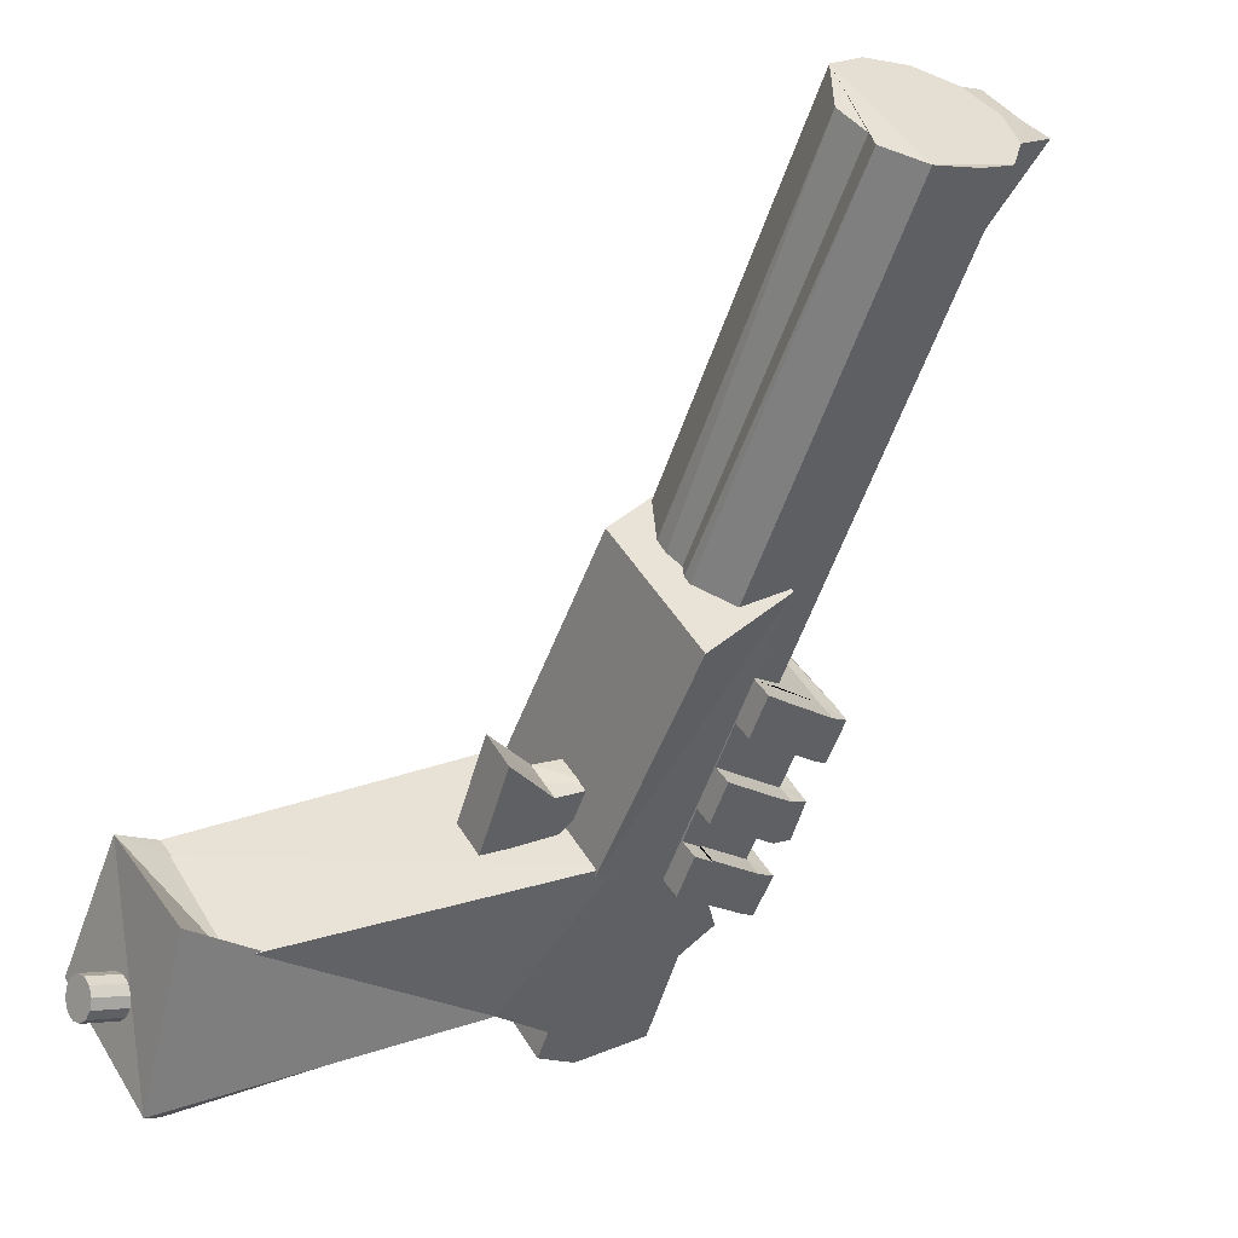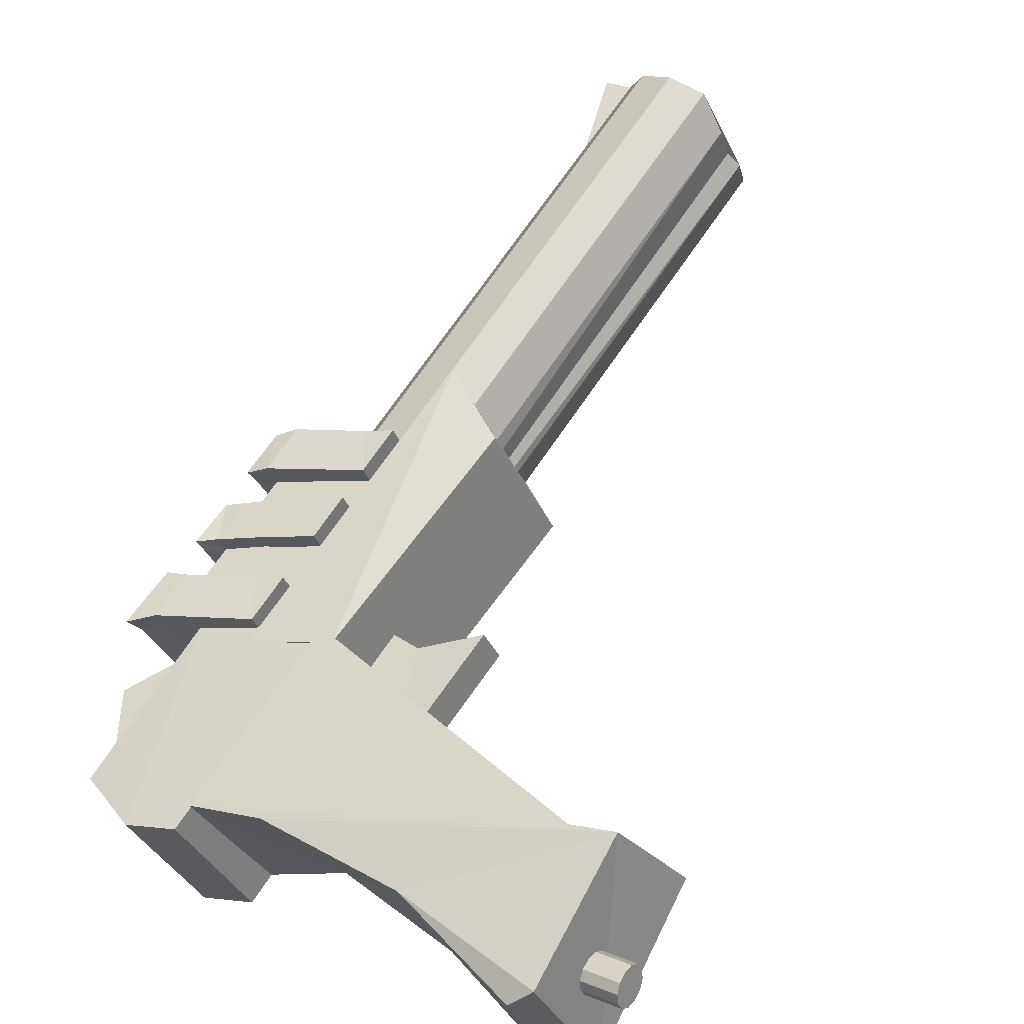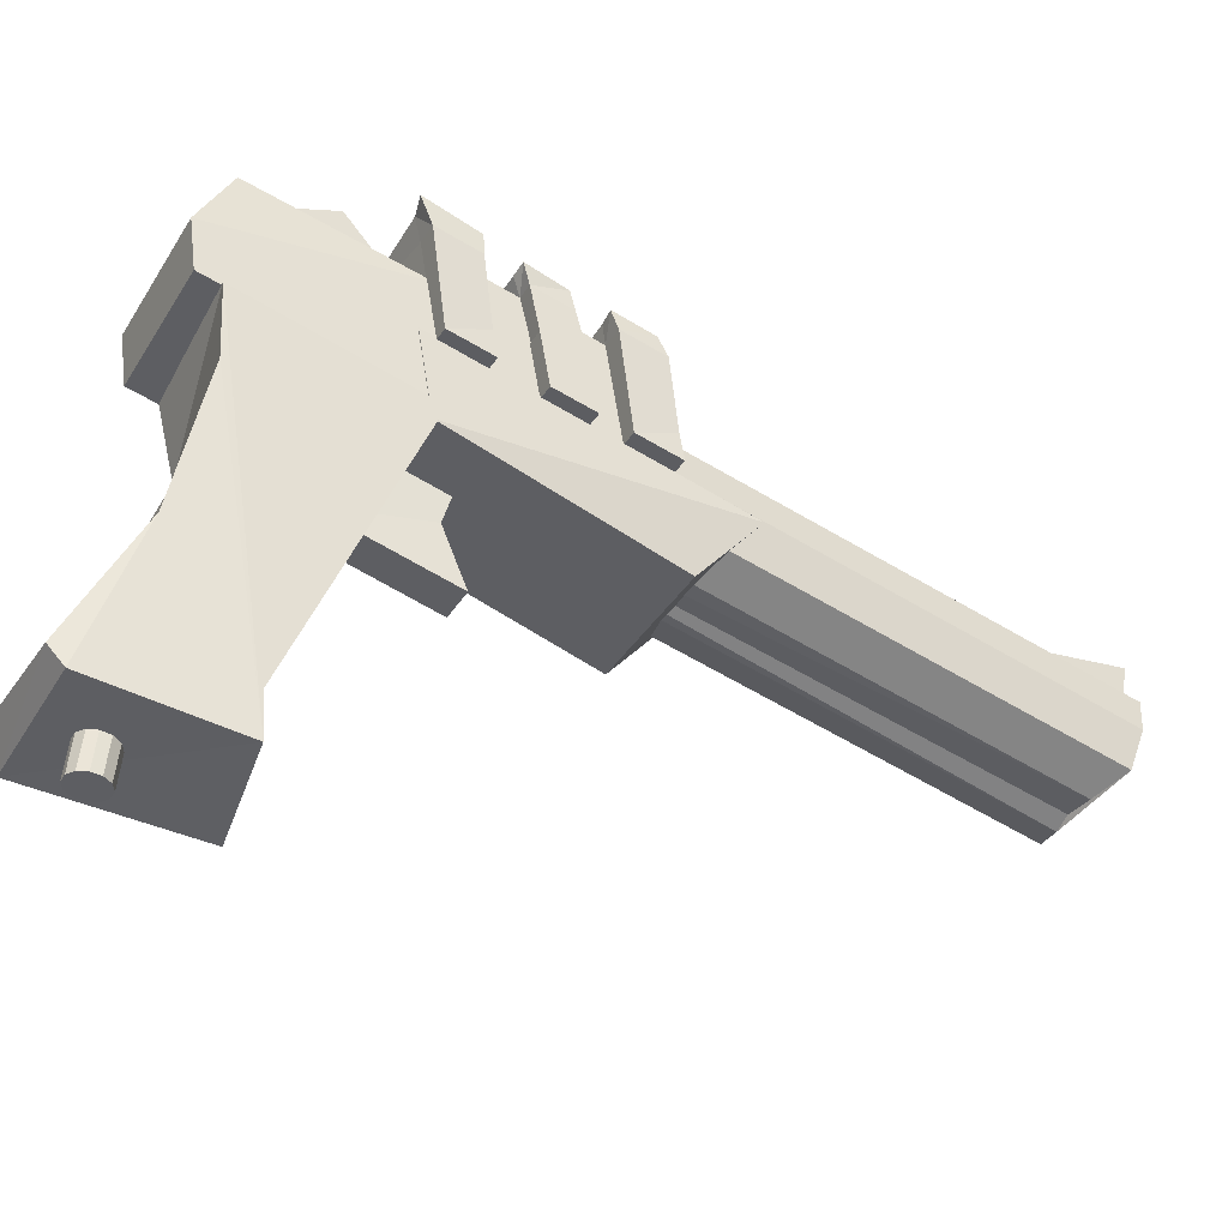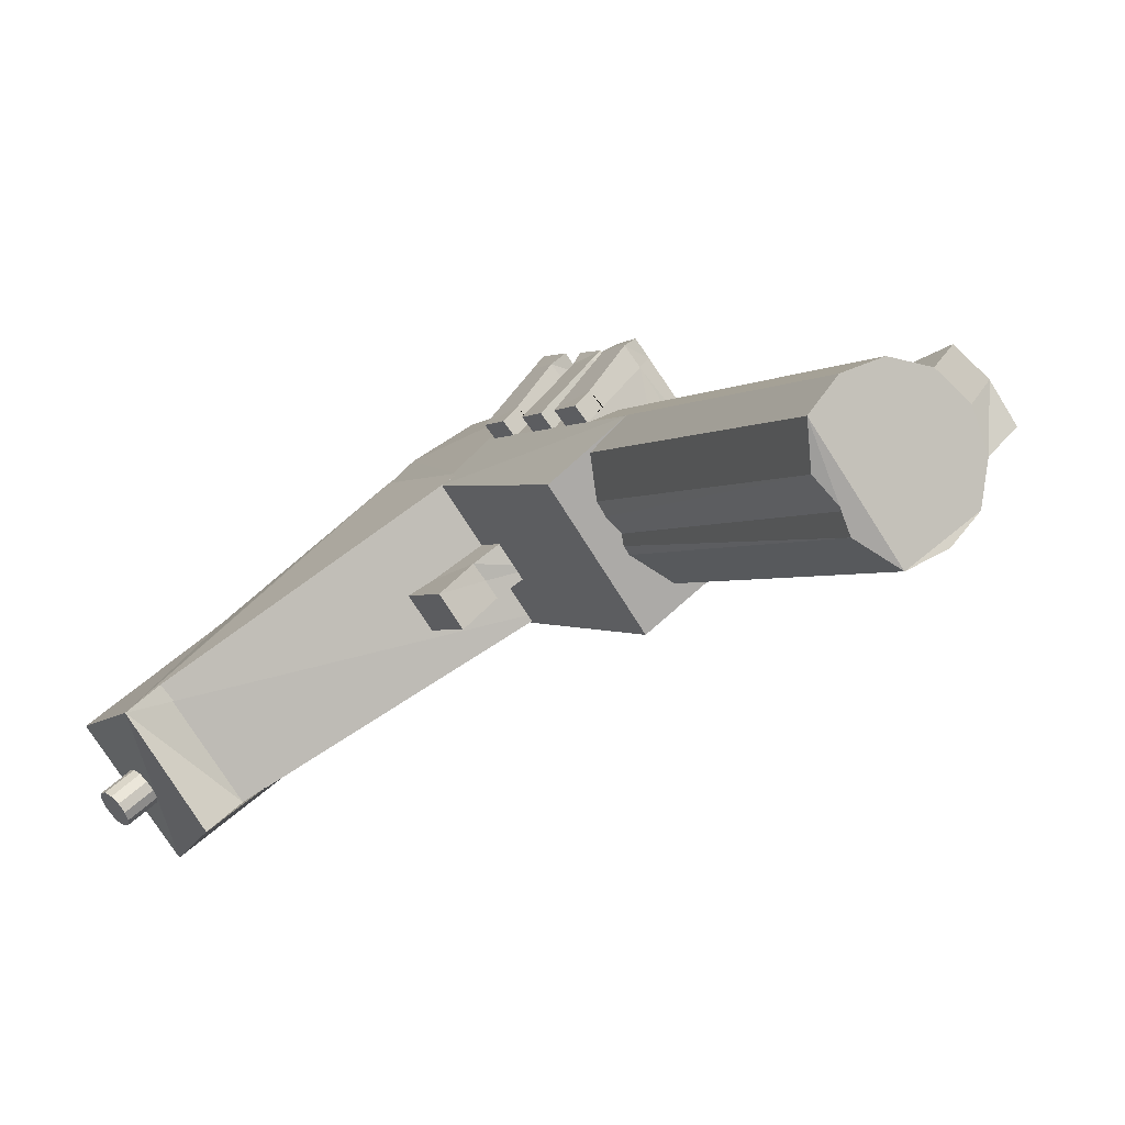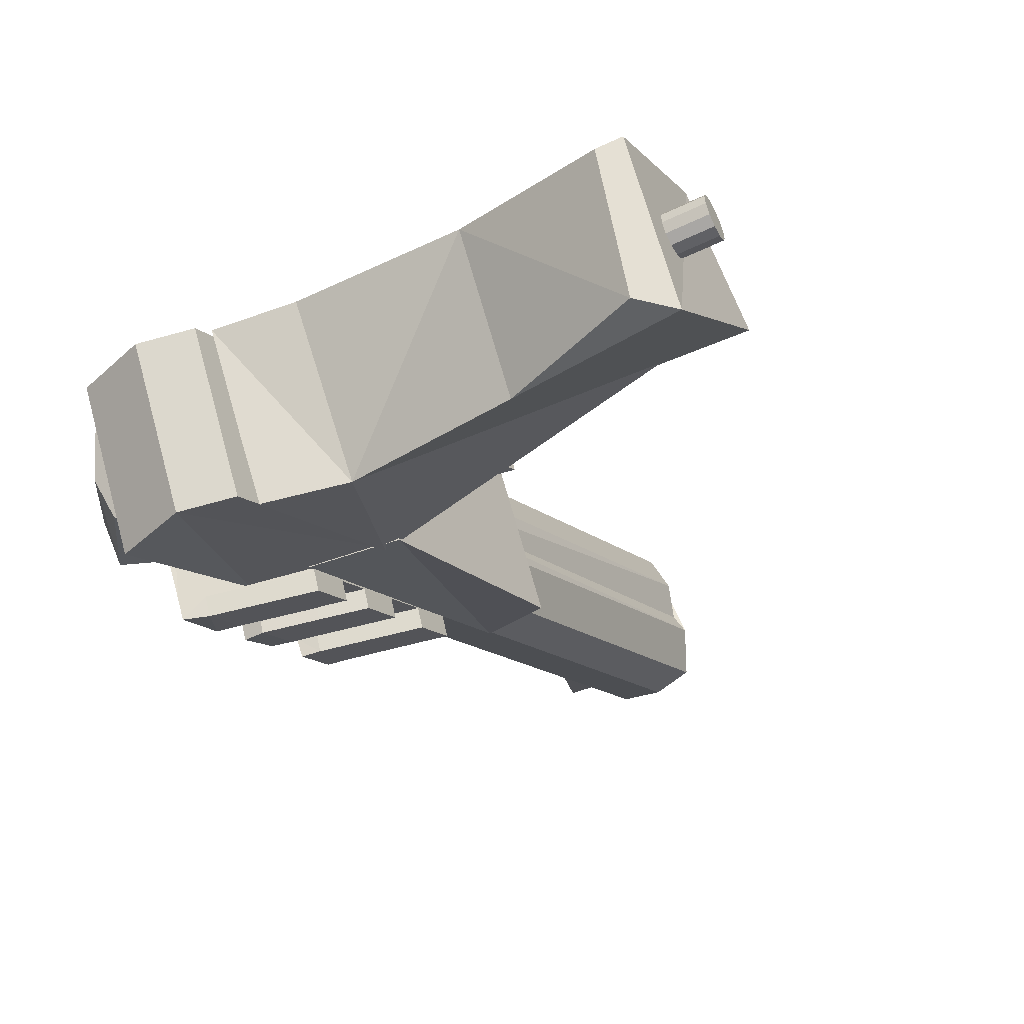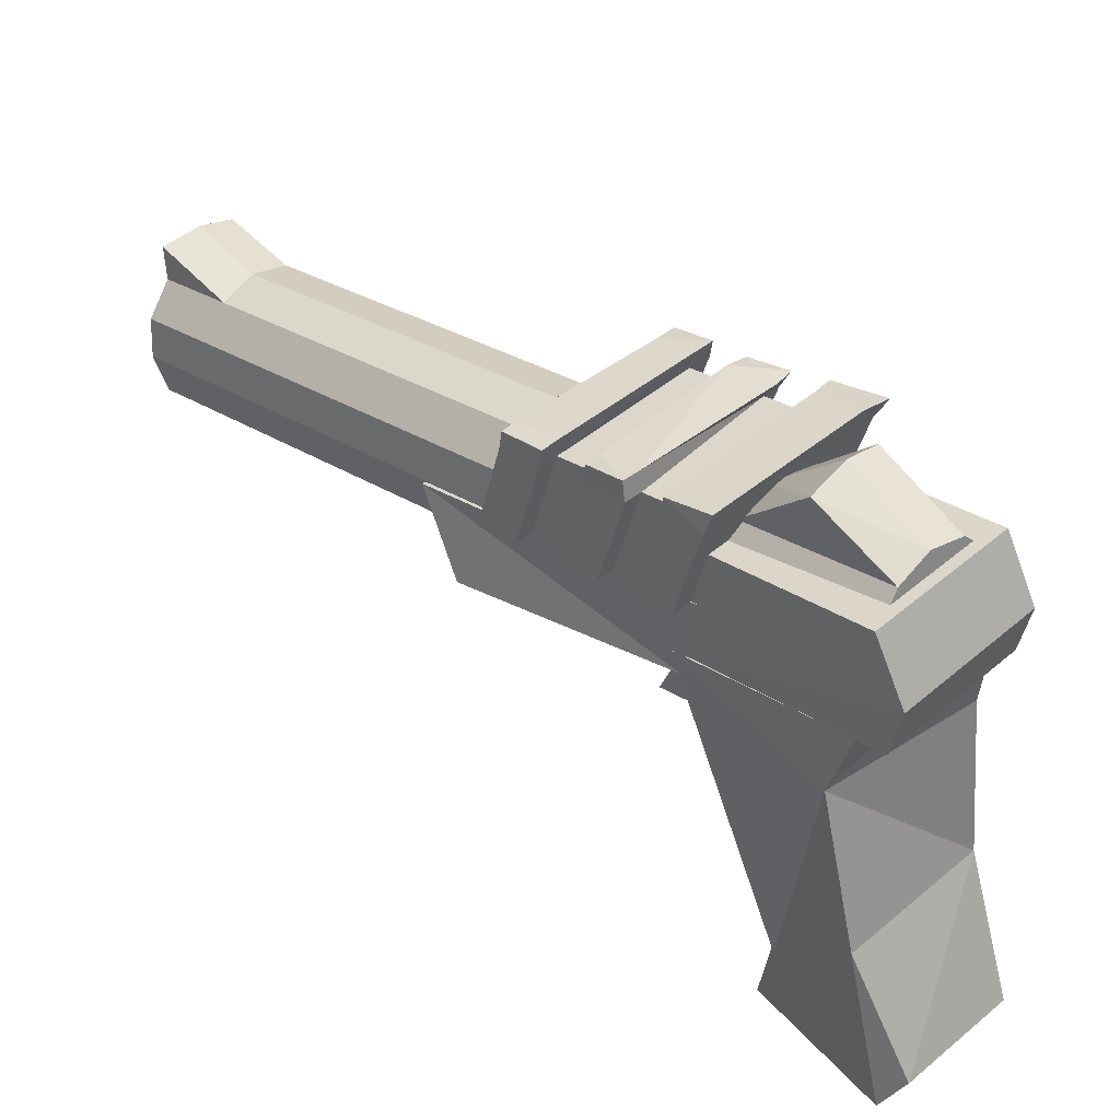
<metadata>
{"format":"obj","ext":"obj","renderer":"f3d","projection":"perspective","resolution":1024,"background":"white","views":[{"elev":-8.3,"azim":45.9,"up":"+Z"},{"elev":15.0,"azim":-58.6,"up":"+Z"},{"elev":-36.6,"azim":-72.3,"up":"+Y"},{"elev":45.5,"azim":40.5,"up":"+Z"},{"elev":-65.4,"azim":-67.3,"up":"+Z"},{"elev":-45.4,"azim":178.8,"up":"+Z"}]}
</metadata>
<code>
v 0.106 0.002929 0.1045
v 0.09955 0.0006069 0.1103
v 0.09913 0.006431 0.1112
v 0.1053 0.009076 0.1052
v 0.09405 -0.005625 0.1138
v -0.04182 0.04018 -0.01948
v -0.03632 0.04641 -0.02294
v -0.02415 0.04231 -0.01101
v -0.01097 0.03787 0.001917
v 0.08696 0.004853 0.09795
v 0.09101 -0.0141 0.114
v -0.04487 0.03171 -0.01928
v 0.09123 -0.02254 0.1108
v -0.04465 0.02327 -0.02241
v 0.09477 -0.02523 0.1021
v -0.04111 0.02057 -0.03112
v -0.03549 0.02019 -0.03624
v 0.1036 -0.0256 0.09386
v -0.03222 0.02021 -0.03938
v 0.1124 -0.02235 0.08935
v -0.02351 0.02346 -0.04389
v 0.1152 -0.0138 0.09001
v -0.02065 0.03201 -0.04323
v 0.1152 -0.005431 0.09228
v -0.02069 0.04037 -0.04096
v 0.1118 0.0007191 0.09789
v 0.09863 0.005144 0.08502
v 0.0005851 0.0382 -0.01112
v -0.01271 0.04268 -0.02416
v -0.02412 0.04652 -0.03535
v -0.02984 0.04873 -0.02875
v 0.1007 -0.02398 0.09677
v -0.02244 0.05356 -0.008326
v -0.01796 0.04473 -0.0171
v -0.01814 0.04479 -0.01728
v -0.0164 0.05575 -0.01468
v -0.00999 0.05432 -0.0224
v -0.004534 0.0402 -0.003936
v -0.004788 0.04029 -0.004184
v 0.09319 0.00726 0.09189
v 0.1124 0.007562 0.1
v -0.05004 0.03103 -0.02437
v -0.01786 0.03496 0.00871
v -0.01527 0.008319 0.009619
v 0.0089 0.008731 -0.01491
v 0.006539 0.03518 -0.0161
v -0.02564 0.03125 -0.04918
v -0.04839 0.01981 -0.02355
v -0.02398 0.02004 -0.04836
v -0.04422 0.04484 -0.01922
v -0.01982 0.04506 -0.04403
v 0.008411 0.004329 -0.01593
v -0.01932 0.02318 0.006698
v -0.01599 0.004104 0.008875
v 0.04949 -0.008936 0.0197
v 0.02509 -0.00916 0.0445
v 0.03194 0.005642 0.05603
v 0.05634 0.005867 0.03123
v 0.006776 0.02282 -0.01665
v 0.03534 0.01308 0.01064
v 0.02803 0.01555 0.003464
v 0.0209 0.01795 -0.003529
v 0.01527 0.01985 -0.009045
v 0.008189 0.02223 -0.01599
v -0.01621 0.02201 0.008818
v -0.008706 0.01948 0.01618
v -0.001199 0.01695 0.02354
v 0.005931 0.01455 0.03053
v 0.01094 0.01286 0.03544
v 0.03128 0.0343 0.008445
v 0.006881 0.03408 0.03325
v 0.0009759 0.03607 0.02746
v 0.02409 0.03672 0.001395
v 0.02509 0.03106 0.001889
v 0.002172 0.03162 0.02827
v 0.004131 0.04345 -0.01818
v -0.02027 0.04323 0.006628
v -0.02413 0.04289 0.01045
v -0.01916 0.02175 0.01173
v -0.004144 0.01669 0.02645
v 0.002986 0.01428 0.03345
v -0.009895 0.02531 0.0155
v -0.009723 0.0254 0.01568
v -0.003578 0.02861 0.02219
v -0.01165 0.01922 0.01909
v -0.01283 0.04072 0.01392
v -0.00577 0.03834 0.02085
v -0.00341 0.0287 0.02236
v 0.0006414 0.04055 0.02669
v -0.006523 0.02835 0.0251
v -0.006356 0.02844 0.02528
v -0.0007738 0.03135 0.03118
v -0.00197 0.0358 0.03038
v -0.008716 0.03808 0.02376
v -0.01284 0.02505 0.01842
v -0.01302 0.04079 0.01374
v -0.0167 0.04038 0.01774
v 0.01894 0.02785 -0.004611
v 0.02189 0.02812 -0.007524
v 0.02803 0.03133 -0.001025
v 0.0168 0.03918 -0.005758
v 0.0175 0.0434 -0.005026
v 0.02394 0.04156 0.001262
v 0.01436 0.02546 -0.009464
v 0.01419 0.02537 -0.009634
v 0.01134 0.04102 -0.01111
v 0.01113 0.0225 -0.0189
v 0.01714 0.02564 -0.01255
v 0.01106 0.04573 -0.0115
v 0.02384 0.01821 -0.006442
v 0.03097 0.01581 0.0005504
v 0.01974 0.03945 -0.008672
v 0.02704 0.03699 -0.001518
v 0.007076 0.04372 -0.02109
v 0.0173 0.02572 -0.01238
v 0.01428 0.04129 -0.01403
v 0.01822 0.02011 -0.01196
v -0.02169 0.04861 0.005801
v -0.01348 0.04582 0.01326
v 0.002727 0.04865 -0.0183
v -0.002965 0.04015 0.02954
v -0.0105 0.04249 0.02305
v -0.0264 0.04888 0.008668
v -0.01683 0.04521 0.01752
v 0.00569 0.04871 -0.02132
v 0.01359 0.046 -0.01416
v 0.02027 0.04366 -0.007759
v 0.02653 0.04125 -0.001136
v -0.007978 0.04195 0.02019
v -0.03341 -0.07164 -0.009883
v -0.03389 -0.06147 -0.01032
v -0.03074 -0.0612 -0.01331
v -0.03087 -0.06141 -0.0133
v -0.01573 0.001849 -0.04074
v -0.02293 -0.03227 -0.04971
v -0.03012 -0.06639 -0.05869
v -0.01014 -0.07388 -0.02696
v -0.05479 -0.06663 -0.03415
v -0.04759 -0.03251 -0.02517
v -0.01928 0.01853 -0.04352
v 0.01051 0.008192 -0.01368
v -0.01416 0.007959 0.01086
v -0.04551 0.01831 -0.01919
v -0.01321 -0.06102 -0.03181
v -0.04449 0.001661 -0.01878
v -0.05562 -0.06154 -0.03781
v -0.0354 -0.05916 -0.05872
v -0.01709 -0.01032 -0.01369
v 0.004709 -0.01902 0.008679
v 0.01084 -0.01896 0.002449
v -0.01096 -0.01026 -0.01992
v 0.001327 -0.005115 0.004357
v 0.00426 -0.004754 0.001032
v 0.004147 0.01002 0.007681
v -0.00485 0.006288 -0.001202
v 0.0008485 0.002083 -0.008193
v 0.009845 0.00582 0.00069
v 0.007324 -0.004726 -0.002083
v 0.04244 0.01069 0.0176
v 0.03536 0.01307 0.01066
v 0.01096 0.01285 0.03547
v 0.01847 0.01032 0.04283
v 0.03851 0.03186 0.01553
v 0.04137 0.01621 0.01701
v 0.01728 0.01615 0.04215
v 0.01434 0.03156 0.04057
v 0.03131 0.03429 0.008468
v 0.006904 0.03407 0.03328
v 0.00304 0.03372 0.0371
v 0.008017 0.01259 0.03838
v 0.01552 0.01006 0.04574
v 0.01745 0.01624 0.04233
v 0.01433 0.01589 0.04506
v 0.01415 0.03162 0.04038
v 0.01048 0.03122 0.04439
v 0.04153 0.0163 0.01718
v 0.0311 0.03859 0.008157
v 0.03834 0.03632 0.01546
v 0.03437 0.03457 0.005437
v 0.04158 0.03214 0.0125
v 0.03843 0.01335 0.007627
v 0.04443 0.01648 0.01398
v 0.01275 0.03627 0.03906
v 0.005765 0.03846 0.03301
v 0.0095 0.03592 0.04256
v 0.002796 0.03871 0.03557
v 0.04117 0.03631 0.01255
v 0.04551 0.01096 0.01457
v 0.034 0.03845 0.005282
v -0.04066 -0.07593 -0.03827
v -0.04007 -0.07581 -0.04044
v -0.03954 -0.06715 -0.03983
v -0.04013 -0.06727 -0.03766
v -0.03847 -0.0758 -0.04203
v -0.03795 -0.06713 -0.04142
v -0.0363 -0.07589 -0.04261
v -0.03577 -0.06723 -0.042
v -0.03413 -0.07606 -0.04203
v -0.03361 -0.0674 -0.04142
v -0.03255 -0.07627 -0.04044
v -0.03202 -0.06761 -0.03983
v -0.03198 -0.07645 -0.03827
v -0.03145 -0.06779 -0.03766
v -0.03257 -0.07657 -0.0361
v -0.03204 -0.06791 -0.03549
v -0.03416 -0.07659 -0.03451
v -0.03364 -0.06792 -0.0339
v -0.03634 -0.0765 -0.03393
v -0.03581 -0.06783 -0.03332
v -0.0385 -0.07632 -0.03451
v -0.03798 -0.06766 -0.0339
v -0.04009 -0.07612 -0.0361
v -0.03956 -0.06745 -0.03549
o group1710519388
g mesh1710519388
f 4 3 2 1
f 10 9 8 7 6 5 2
f 6 12 11 5
f 12 14 13 11
f 14 16 15 13
f 16 17 15
f 17 19 18
f 19 21 20 18
f 21 23 22 20
f 23 25 24 22
f 25 30 29 28 27 26 24
f 4 1 26
f 30 25 21 14 12 6 7 31
f 13 15 32
f 13 32 18
f 19 17 16
f 19 16 14
f 13 18 20
f 21 19 14
f 17 32 15
f 18 32 17
f 33 8 9
f 36 35 34
f 36 35 31
f 36 33 8 35
f 36 31 7 33
f 8 33 7
f 37 29 30
f 37 34 29
f 37 30 31
f 37 36 34
f 35 36 31
f 33 36 35 8
f 36 34 35
f 38 33 9
f 39 34 36 38
f 36 34 39
f 36 37 29 34
f 28 37 38
f 39 38 36
f 28 38 39
f 29 37 28
f 27 28 39 38 40
f 40 38 9 10
f 4 1 40
f 40 10 3 4
f 2 3 10
f 41 26 27
f 27 40 4 41
f 26 41 4
f 1 4 40
f 20 22 24
f 25 23 21
f 31 36 37
f 38 36 33
f 37 36 38
f 133 132 131 130
f 137 136 135 134
f 139 138 130
f 130 138 136
f 143 142 141 140
f 143 140 134
f 141 144 134
f 140 141 134
f 143 145 130
f 131 142 143 130
f 139 134 135
f 146 138 139
f 146 136 138
f 139 135 147
f 136 147 135
f 146 147 136
f 130 145 139
f 139 145 134
f 134 145 143
f 147 146 139
f 132 133 144 141
f 136 137 130
f 133 130 144
f 132 141 142 131
f 144 137 134
f 130 137 144
f 1 2 5 11 13 20 24 26
f 44 43 42
f 47 46 45
f 42 47 49 48
f 45 46 43 44
f 49 45 44 48
f 43 46 51 50
f 42 50 51 47
f 43 50 42
f 47 51 46
f 42 48 44
f 45 49 47
f 54 53 52
f 58 57 56 55
f 59 58 52
f 57 53 54
f 55 56 54 52
f 53 57 58
f 58 55 52
f 54 56 57
f 53 59 52
f 58 59 53
f 69 68 67 66 65 64 63 62 61 60
f 70 71 69 60
f 65 77 76 64
f 79 78 77 65
f 81 80 67 68
f 85 79 65 66
f 89 72 87
f 80 90 84 67
f 90 91 88 84
f 91 92 75 88
f 92 81 68 75
f 92 91 90 80 81
f 93 92 75 72
f 92 90 88 75
f 90 94 87 88
f 90 92 93 94
f 79 95 82 65
f 95 85 66 82
f 95 79 85
f 86 96 77
f 97 95 83 86
f 95 82 83
f 95 79 65 82
f 95 97 78 79
f 100 99 98 74
f 103 102 101 73
f 108 107 64 105
f 109 76 106
f 99 110 62 98
f 110 111 61 62
f 111 100 74 61
f 111 110 99 100
f 112 99 98 101
f 99 100 74 98
f 100 113 73 74
f 100 99 112 113
f 114 107 64 76
f 107 108 105 64
f 108 115 104 105
f 115 116 106 104
f 115 108 107 114 116
f 107 117 63 64
f 117 108 105 63
f 117 107 108
f 89 87 72
f 119 118 77 96
f 102 101 87
f 102 103 73 101
f 103 72 73
f 103 102 89
f 120 76 77
f 109 106 76
f 109 96 106
f 109 120 118 119
f 89 93 72
f 121 94 93
f 122 87 94
f 122 121 89
f 118 119 86 77
f 119 97 86
f 124 123 78 97
f 118 77 78
f 123 124 119 118
f 125 114 76
f 126 116 114
f 126 106 116
f 126 125 120 109
f 102 127 112 101
f 127 128 113 112
f 128 73 113
f 127 102 103
f 87 129 89
f 89 129 87
f 87 129 102
f 102 129 89
f 122 129 87
f 89 129 122
f 121 122 94
f 89 121 93
f 103 89 72
f 128 103 73
f 103 128 127
f 77 118 120
f 109 120 76
f 76 120 109
f 76 120 125
f 114 125 126
f 119 124 97
f 78 123 118
f 109 119 96
f 126 109 106
f 162 161 160 159
f 164 163 159
f 166 165 162
f 163 166 159
f 161 168 167 160
f 170 169 168 161
f 171 170 161 162
f 172 165 166
f 170 173 165 161
f 173 171 162 165
f 173 170 171
f 166 174 168
f 175 173 172 166
f 173 165 172
f 173 170 161 165
f 173 175 169 170
f 164 176 163
f 178 177 167 163
f 164 163 176
f 180 179 167 163
f 182 181 160 164
f 163 174 166
f 183 168 174
f 184 167 168
f 179 180 163 167
f 178 174 163
f 178 177 184 183
f 183 166 168
f 183 175 166
f 185 169 175
f 186 168 169
f 186 183 184
f 179 187 167
f 179 181 160 167
f 178 163 167
f 166 162 159
f 182 179 167 164
f 182 181 179
f 181 182 164 160
f 181 188 159 160
f 188 182 164 159
f 188 181 182
f 179 182 164 167
f 182 180 163 164
f 182 179 180
f 187 189 177 178
f 179 167 177
f 189 187 179
f 180 187 163
f 187 189 177 178
f 179 167 177
f 189 187 180 179
f 177 189 179
f 177 189 179
f 184 177 167
f 183 184 168
f 168 184 183
f 186 184 168
f 185 186 169
f 183 185 175
f 186 185 183
f 178 183 174
f 187 178 167
f 187 178 163
f 73 72 71 70
f 61 74 70 60
f 71 75 68 69
f 74 73 70
f 84 83 82 66 67
f 83 84 88 87 86
f 75 71 72
f 62 63 105 104 98
f 98 104 106 101
f 101 106 96 86 87
f 151 150 149 148
f 153 152 149
f 157 156 155 154
f 156 157 158 151
f 155 148 152 154
f 156 151 148
f 148 155 156
f 153 158 157
f 153 149 150 158
f 157 154 152
f 152 153 157
f 148 149 152
f 158 150 151
f 193 192 191 190
f 192 195 194 191
f 195 197 196 194
f 197 199 198 196
f 199 201 200 198
f 201 203 202 200
f 203 205 204 202
f 205 207 206 204
f 207 209 208 206
f 209 211 210 208
f 211 213 212 210
f 213 193 190 212
f 190 191 194 196 198 200 202 204 206 208 210 212
f 213 211 209 207 205 203 201 199 197 195 192 193

</code>
